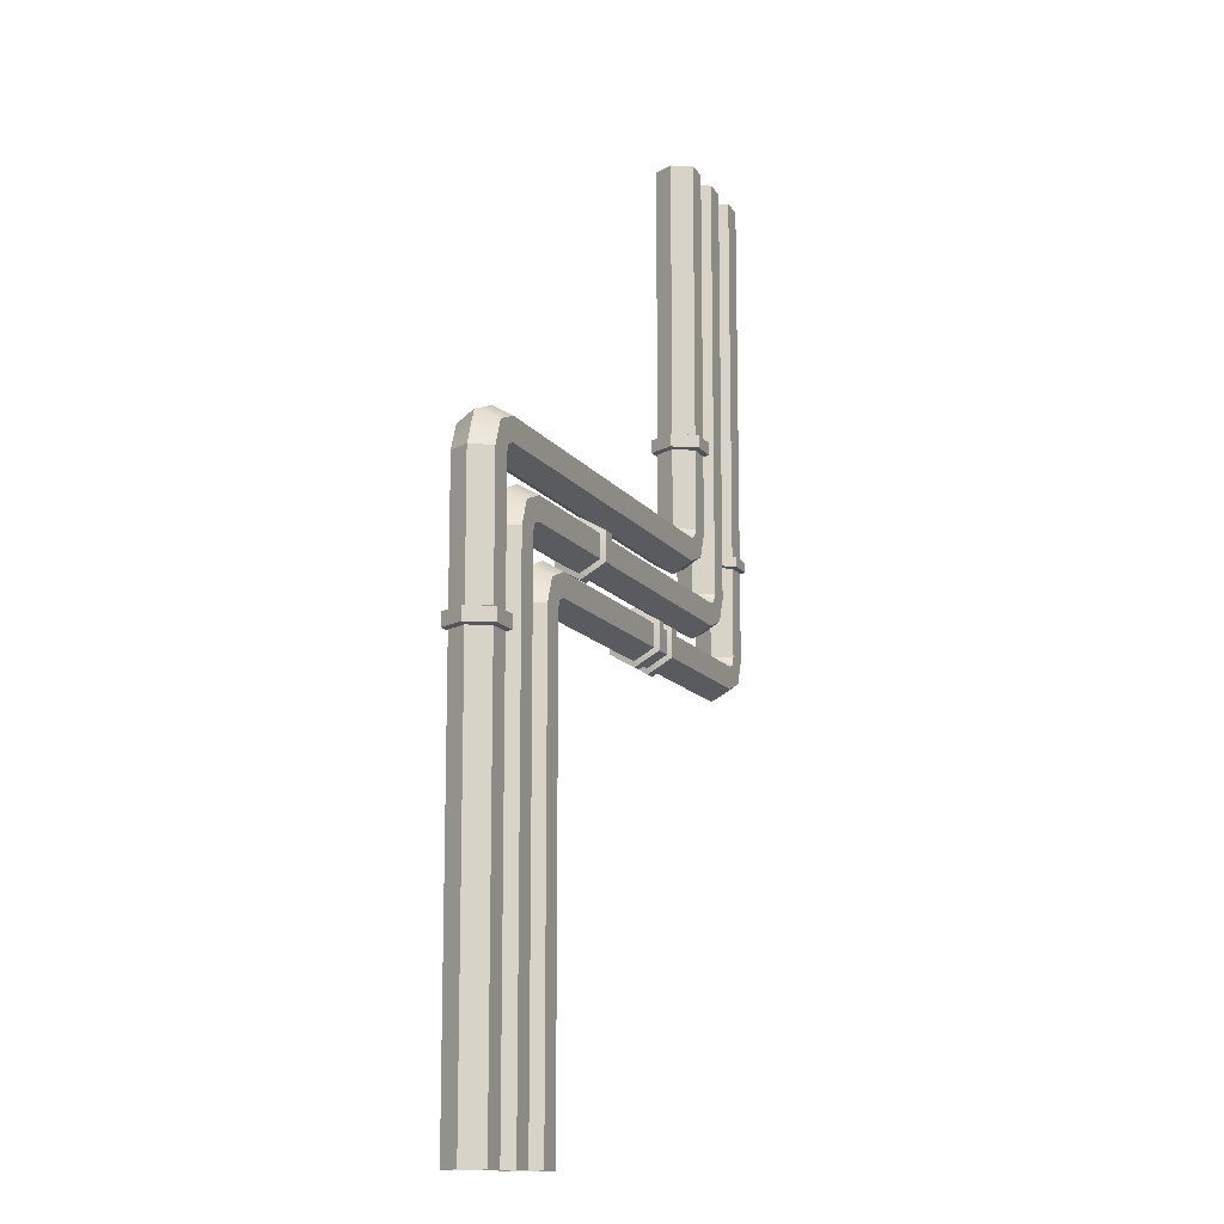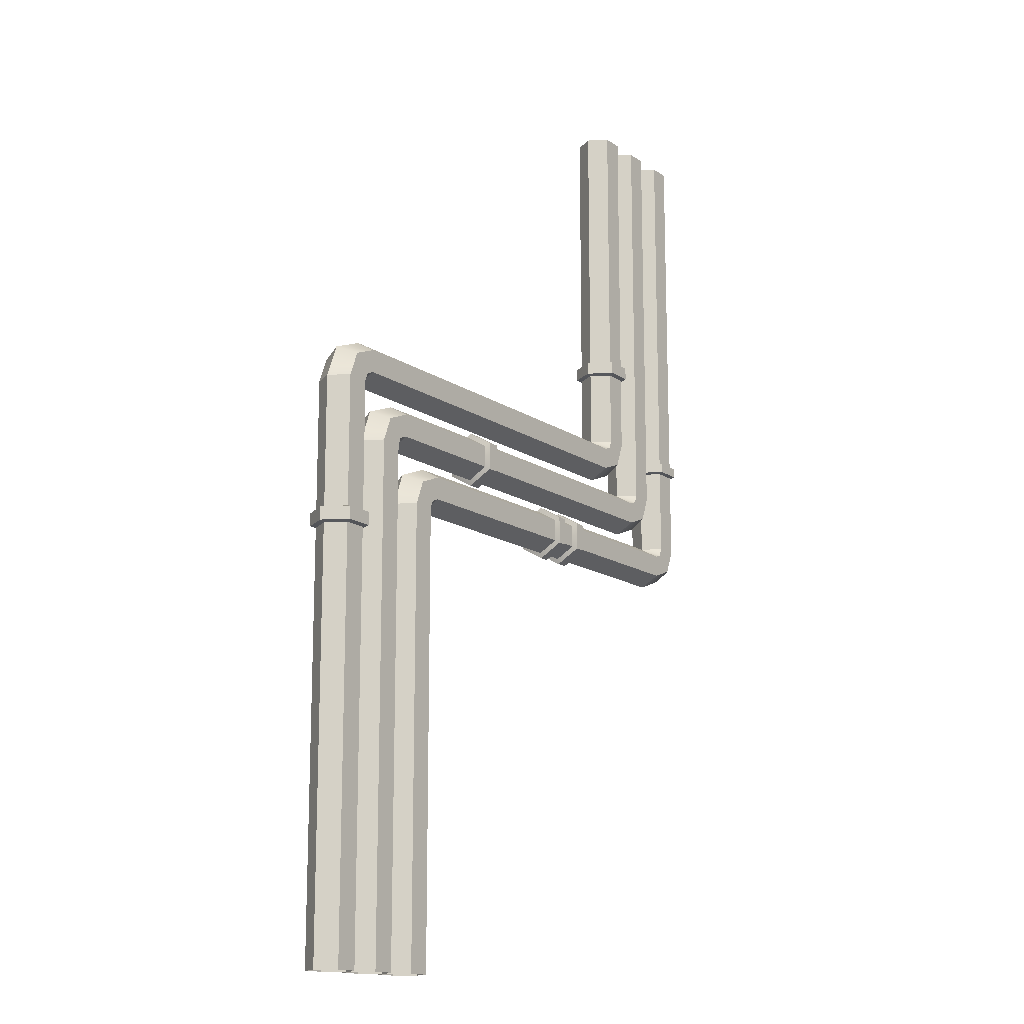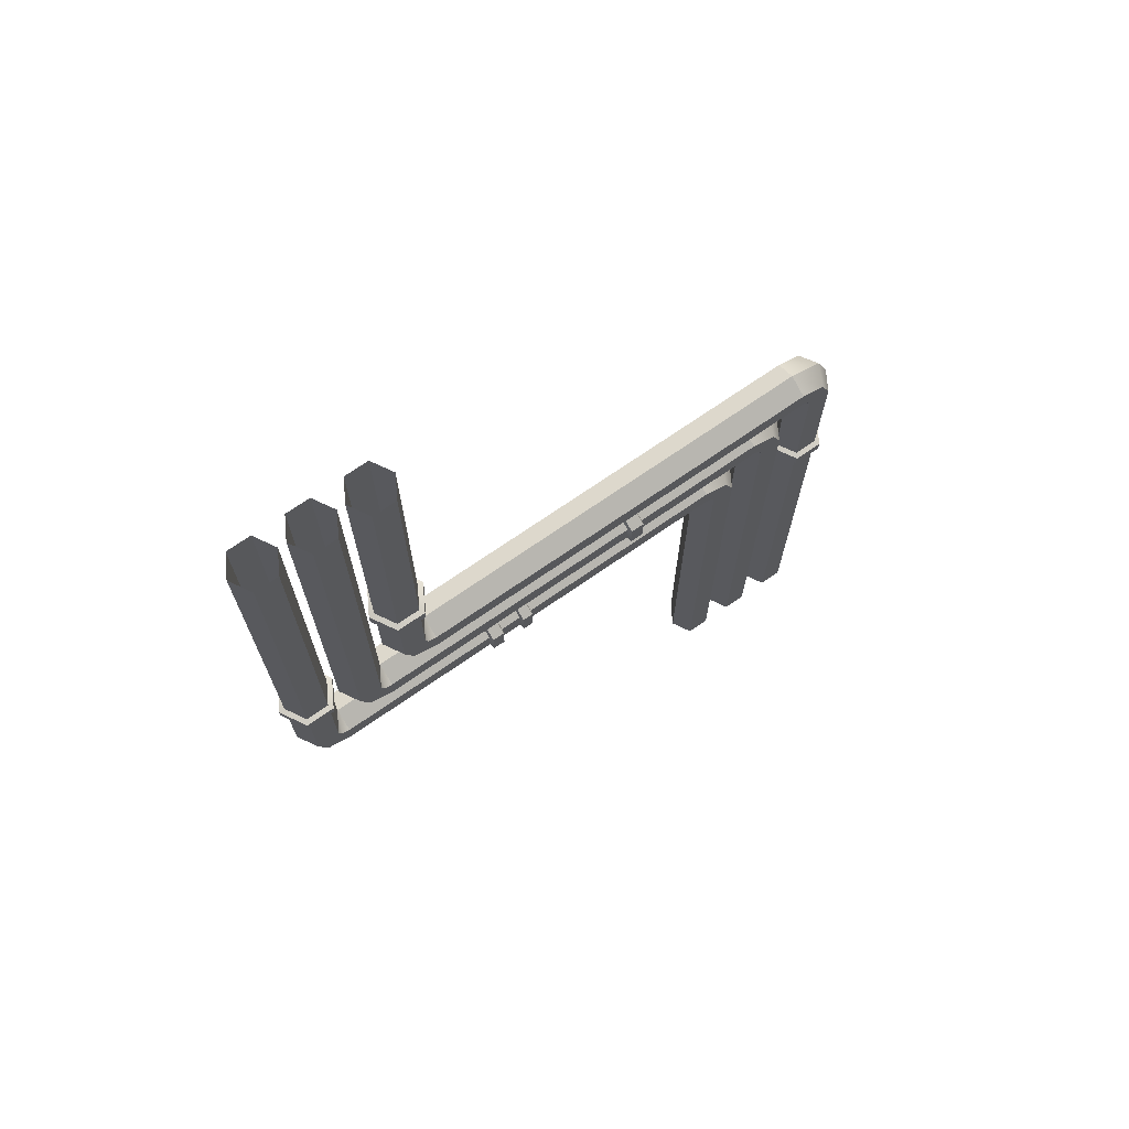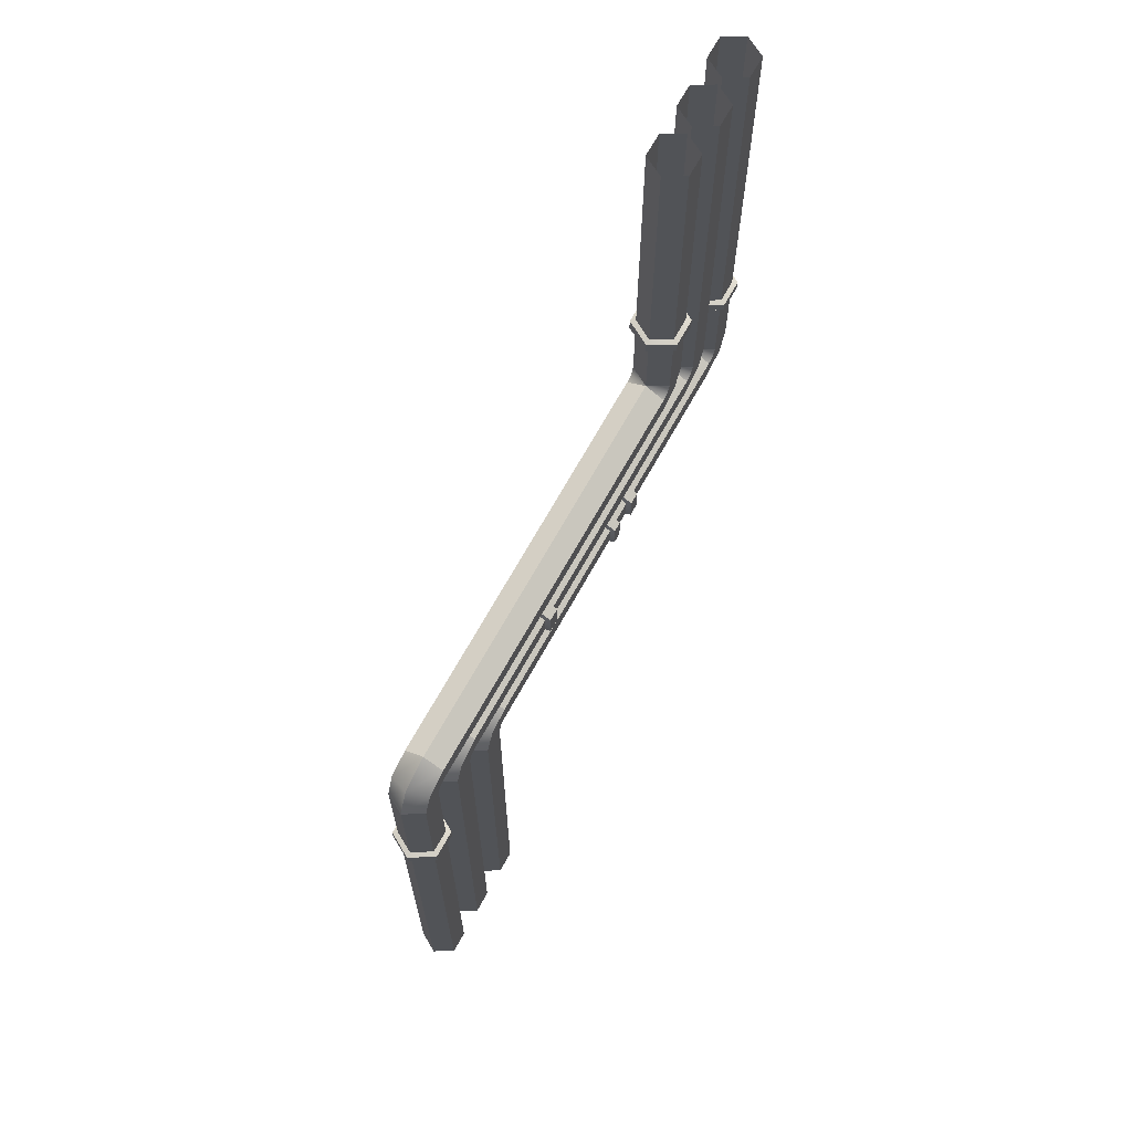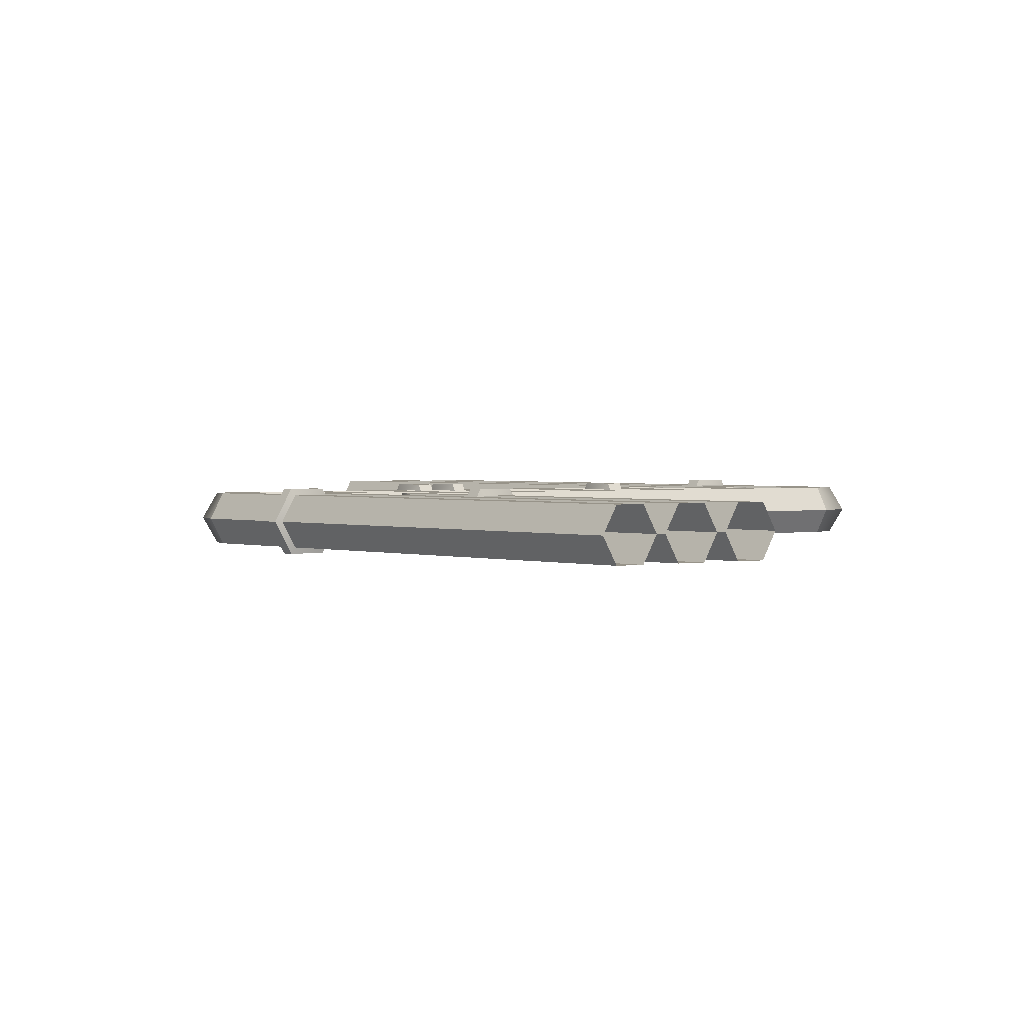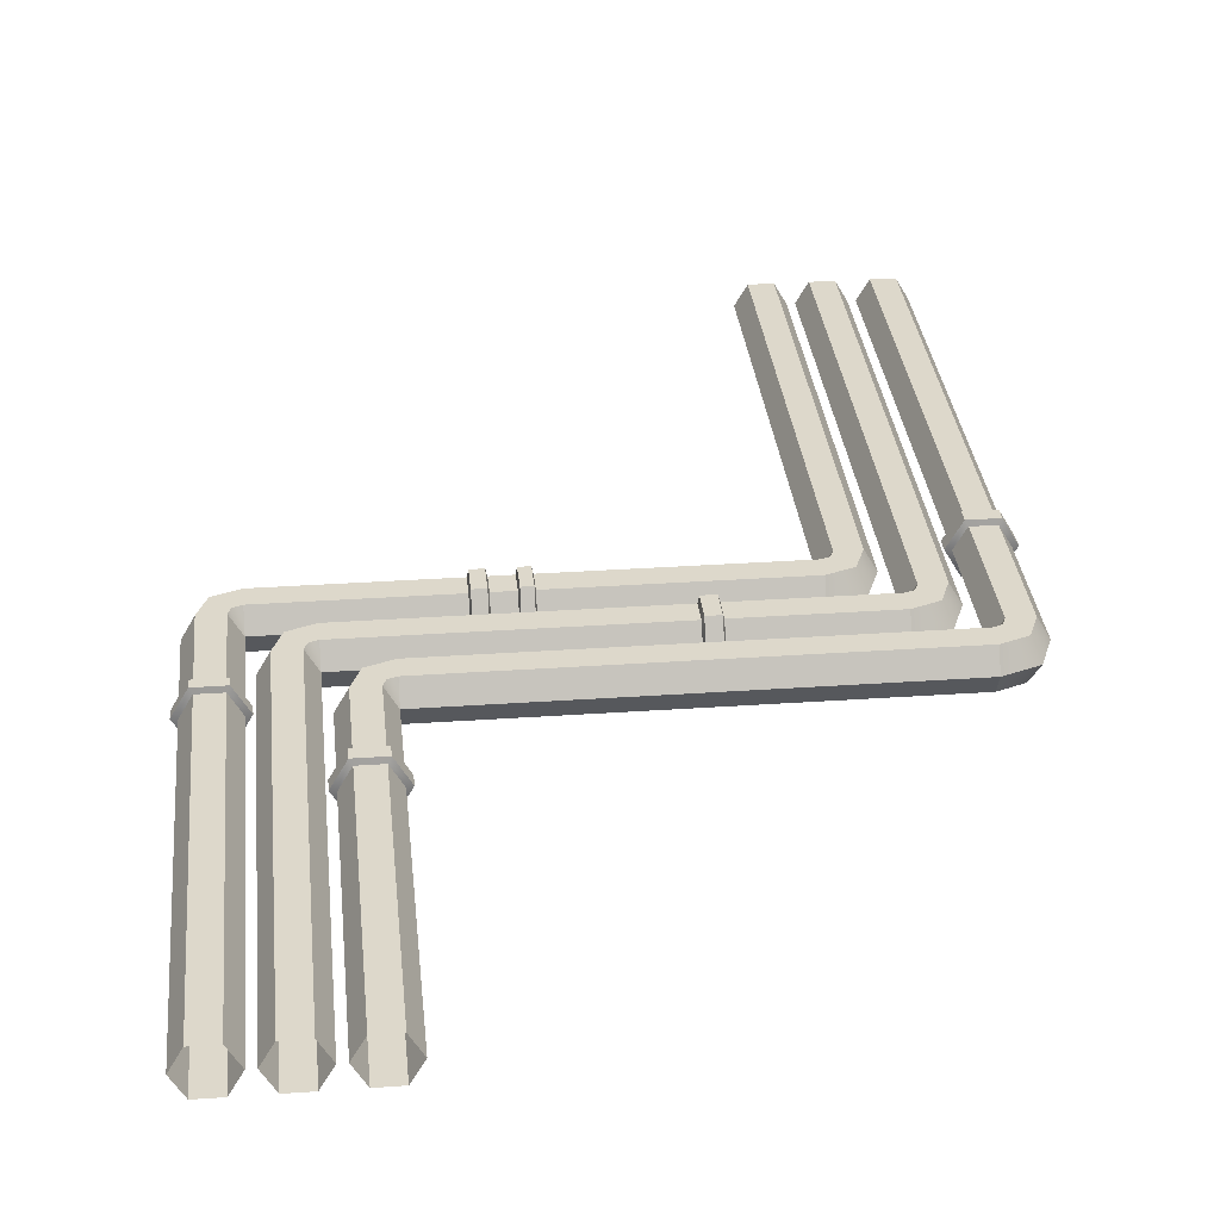
<metadata>
{"format":"obj","ext":"obj","renderer":"f3d","projection":"perspective","resolution":1024,"background":"white","views":[{"elev":-13.1,"azim":-68.0,"up":"+Y"},{"elev":-14.8,"azim":-54.5,"up":"+Y"},{"elev":71.7,"azim":145.3,"up":"+Y"},{"elev":68.1,"azim":-61.1,"up":"+Y"},{"elev":1.5,"azim":142.2,"up":"+Z"},{"elev":31.2,"azim":174.3,"up":"+Z"}]}
</metadata>
<code>
v 59.58 218.9 7.508
v 59.58 227.6 7.508
v 59.58 231.9 0
v 59.58 227.6 -7.508
v 59.58 218.9 -7.508
v 59.58 214.5 0
v 72.59 231.9 7.508
v 63.92 231.9 7.508
v 63.92 231.9 -7.508
v 72.59 231.9 -7.508
v 76.92 231.9 0
v 72.59 374.9 -7.508
v 63.92 374.9 -7.508
v 59.58 374.9 0
v 63.92 374.9 7.508
v 72.59 374.9 7.508
v 76.92 374.9 0
v 62.7 228.8 -7.508
v 68.93 222.5 -7.508
v 72.05 219.4 0
v 68.93 222.5 7.508
v 62.7 228.8 7.508
v 99.95 178.5 7.508
v 99.95 187.2 7.508
v 99.95 191.5 0
v 99.95 187.2 -7.508
v 99.95 178.5 -7.508
v 99.95 174.2 0
v 113 191.5 7.508
v 104.3 191.5 7.508
v 104.3 191.5 -7.508
v 113 191.5 -7.508
v 117.3 191.5 0
v 113 374.9 -7.508
v 104.3 374.9 -7.508
v 99.95 374.9 0
v 104.3 374.9 7.508
v 113 374.9 7.508
v 117.3 374.9 0
v 103.1 188.4 -7.508
v 109.3 182.2 -7.508
v 112.4 179.1 0
v 109.3 182.2 7.508
v 103.1 188.4 7.508
v 79.77 198.7 7.508
v 79.77 207.4 7.508
v 79.77 211.7 0
v 79.77 207.4 -7.508
v 79.77 198.7 -7.508
v 79.77 194.4 0
v 92.77 211.7 7.508
v 84.1 211.7 7.508
v 84.1 211.7 -7.508
v 92.77 211.7 -7.508
v 97.11 211.7 0
v 92.77 374.9 -7.508
v 84.1 374.9 -7.508
v 79.77 374.9 0
v 84.1 374.9 7.508
v 92.77 374.9 7.508
v 97.11 374.9 0
v 82.89 208.6 -7.508
v 89.12 202.4 -7.508
v 92.23 199.2 0
v 89.12 202.4 7.508
v 82.89 208.6 7.508
v -59.58 187.2 7.508
v -59.58 178.5 7.508
v -59.58 174.2 0
v -59.58 178.5 -7.508
v -59.58 187.2 -7.508
v -59.58 191.5 0
v -72.59 174.2 7.508
v -63.92 174.2 7.508
v -63.92 174.2 -7.508
v -72.59 174.2 -7.508
v -76.92 174.2 0
v -72.59 0 -7.508
v -63.92 0 -7.508
v -59.58 0 0
v -63.92 0 7.508
v -72.59 0 7.508
v -76.92 0 0
v -62.7 177.3 -7.508
v -68.93 183.5 -7.508
v -72.05 186.6 0
v -68.93 183.5 7.508
v -62.7 177.3 7.508
v -99.95 227.6 7.508
v -99.95 218.9 7.508
v -99.95 214.5 0
v -99.95 218.9 -7.508
v -99.95 227.6 -7.508
v -99.95 231.9 0
v -113 214.5 7.508
v -104.3 214.5 7.508
v -104.3 214.5 -7.508
v -113 214.5 -7.508
v -117.3 214.5 0
v -113 0 -7.508
v -104.3 0 -7.508
v -99.95 0 0
v -104.3 0 7.508
v -113 0 7.508
v -117.3 0 0
v -103.1 217.7 -7.508
v -109.3 223.9 -7.508
v -112.4 227 0
v -109.3 223.9 7.508
v -103.1 217.7 7.508
v -79.77 207.4 7.508
v -79.77 198.7 7.508
v -79.77 194.4 0
v -79.77 198.7 -7.508
v -79.77 207.4 -7.508
v -79.77 211.7 0
v -92.77 194.4 7.508
v -84.1 194.4 7.508
v -84.1 194.4 -7.508
v -92.77 194.4 -7.508
v -97.11 194.4 0
v -92.77 0 -7.508
v -84.1 0 -7.508
v -79.77 0 0
v -84.1 0 7.508
v -92.77 0 7.508
v -97.11 0 0
v -82.89 197.5 -7.508
v -89.12 203.7 -7.508
v -92.23 206.8 0
v -89.12 203.7 7.508
v -82.89 197.5 7.508
v 20.31 187.2 -7.508
v 20.31 191.5 0
v 20.31 187.2 7.508
v 20.31 178.5 7.508
v 20.31 174.2 0
v 20.31 178.5 -7.508
v 25.25 174.2 0
v 25.25 178.5 7.508
v 25.25 187.2 7.508
v 25.25 191.5 0
v 25.25 187.2 -7.508
v 25.25 178.5 -7.508
v 33.04 174.2 0
v 33.04 178.5 7.508
v 33.04 187.2 7.508
v 33.04 191.5 0
v 33.04 187.2 -7.508
v 33.04 178.5 -7.508
v 38.77 174.2 0
v 38.77 178.5 7.508
v 38.77 187.2 7.508
v 38.77 191.5 0
v 38.77 187.2 -7.508
v 38.77 178.5 -7.508
v -22.76 207.4 -7.508
v -22.76 211.7 0
v -22.76 207.4 7.508
v -22.76 198.7 7.508
v -22.76 194.4 0
v -22.76 198.7 -7.508
v -29.02 207.4 -7.508
v -29.02 211.7 0
v -29.02 207.4 7.508
v -29.02 198.7 7.508
v -29.02 194.4 0
v -29.02 198.7 -7.508
v -104.3 164.5 -7.508
v -99.95 164.5 0
v -104.3 164.5 7.508
v -113 164.5 7.508
v -117.3 164.5 0
v -113 164.5 -7.508
v -104.3 158.3 -7.508
v -99.95 158.3 0
v -104.3 158.3 7.508
v -113 158.3 7.508
v -117.3 158.3 0
v -113 158.3 -7.508
v 59.58 268.2 0
v 63.92 268.2 7.508
v 72.59 268.2 7.508
v 76.92 268.2 0
v 72.59 268.2 -7.508
v 63.92 268.2 -7.508
v 59.58 262.2 0
v 63.92 262.2 7.508
v 72.59 262.2 7.508
v 76.92 262.2 0
v 72.59 262.2 -7.508
v 63.92 262.2 -7.508
v 99.95 226.3 0
v 104.3 226.3 7.508
v 113 226.3 7.508
v 117.3 226.3 0
v 113 226.3 -7.508
v 104.3 226.3 -7.508
v 99.95 231 0
v 104.3 231 7.508
v 113 231 7.508
v 117.3 231 0
v 113 231 -7.508
v 104.3 231 -7.508
v 24.77 188.3 -9.355
v 24.77 177.4 -9.355
v 20.79 177.4 -9.355
v 20.79 188.3 -9.355
v 24.77 193.7 0
v 20.79 193.7 0
v 24.77 188.3 9.355
v 20.79 188.3 9.355
v 24.77 177.4 9.355
v 20.79 177.4 9.355
v 24.77 172 0
v 20.79 172 0
v 38.21 172 0
v 38.21 177.4 9.355
v 33.6 177.4 9.355
v 33.6 172 0
v 38.21 188.3 9.355
v 33.6 188.3 9.355
v 38.21 193.7 0
v 33.6 193.7 0
v 38.21 188.3 -9.355
v 33.6 188.3 -9.355
v 38.21 177.4 -9.355
v 33.6 177.4 -9.355
v -23.37 208.4 -9.355
v -23.37 213.8 0
v -28.41 208.4 -9.355
v -28.41 213.8 0
v -23.37 208.4 9.355
v -28.41 208.4 9.355
v -23.37 197.6 9.355
v -28.41 197.6 9.355
v -23.37 192.2 0
v -28.41 192.2 0
v -23.37 197.6 -9.355
v -28.41 197.6 -9.355
v -103.2 163.9 -9.355
v -97.82 163.9 0
v -97.82 158.9 0
v -103.2 158.9 -9.355
v -103.2 163.9 9.355
v -103.2 158.9 9.355
v -114 163.9 9.355
v -114 158.9 9.355
v -119.4 163.9 0
v -119.4 158.9 0
v -114 163.9 -9.355
v -114 158.9 -9.355
v 57.45 262.8 0
v 62.85 262.8 9.355
v 62.85 267.6 9.355
v 57.45 267.6 0
v 73.66 262.8 9.355
v 73.66 267.6 9.355
v 79.06 262.8 0
v 79.06 267.6 0
v 73.66 262.8 -9.355
v 73.66 267.6 -9.355
v 62.85 262.8 -9.355
v 62.85 267.6 -9.355
v 97.82 226.8 0
v 103.2 226.8 9.355
v 103.2 230.6 9.355
v 97.82 230.6 0
v 114 226.8 9.355
v 114 230.6 9.355
v 119.4 226.8 0
v 119.4 230.6 0
v 114 226.8 -9.355
v 114 230.6 -9.355
v 103.2 226.8 -9.355
v 103.2 230.6 -9.355
f 2 1 21 22
f 3 22 8
f 18 3 9
f 5 4 18 19
f 6 5 19 20
f 1 6 20 21
f 185 186 13 12
f 186 181 14 13
f 181 182 15 14
f 182 183 16 15
f 183 184 17 16
f 184 185 12 17
f 19 18 9 10
f 20 19 10 11
f 21 20 11 7
f 22 21 7 8
f 4 3 18
f 3 2 22
f 4 5 92 93
f 3 4 93 94
f 2 3 94 89
f 1 2 89 90
f 6 1 90 91
f 5 6 91 92
f 24 23 43 44
f 25 44 30
f 40 25 31
f 27 26 40 41
f 28 27 41 42
f 23 28 42 43
f 203 204 35 34
f 204 199 36 35
f 199 200 37 36
f 200 201 38 37
f 201 202 39 38
f 202 203 34 39
f 41 40 31 32
f 42 41 32 33
f 43 42 33 29
f 44 43 29 30
f 26 25 40
f 25 24 44
f 205 206 207 208
f 209 205 208 210
f 211 209 210 212
f 213 211 212 214
f 215 213 214 216
f 206 215 216 207
f 46 45 65 66
f 47 66 52
f 62 47 53
f 49 48 62 63
f 50 49 63 64
f 45 50 64 65
f 54 53 57 56
f 53 47 58 57
f 47 52 59 58
f 52 51 60 59
f 51 55 61 60
f 55 54 56 61
f 63 62 53 54
f 64 63 54 55
f 65 64 55 51
f 66 65 51 52
f 48 47 62
f 47 46 66
f 48 49 162 157
f 47 48 157 158
f 46 47 158 159
f 45 46 159 160
f 50 45 160 161
f 49 50 161 162
f 68 67 87 88
f 69 88 74
f 84 69 75
f 71 70 84 85
f 72 71 85 86
f 67 72 86 87
f 76 75 79 78
f 75 69 80 79
f 69 74 81 80
f 74 73 82 81
f 73 77 83 82
f 77 76 78 83
f 85 84 75 76
f 86 85 76 77
f 87 86 77 73
f 88 87 73 74
f 70 69 84
f 69 68 88
f 90 89 109 110
f 91 110 96
f 106 91 97
f 93 92 106 107
f 94 93 107 108
f 89 94 108 109
f 180 175 101 100
f 175 176 102 101
f 176 177 103 102
f 177 178 104 103
f 178 179 105 104
f 179 180 100 105
f 107 106 97 98
f 108 107 98 99
f 109 108 99 95
f 110 109 95 96
f 92 91 106
f 91 90 110
f 112 111 131 132
f 113 132 118
f 128 113 119
f 115 114 128 129
f 116 115 129 130
f 111 116 130 131
f 120 119 123 122
f 119 113 124 123
f 113 118 125 124
f 118 117 126 125
f 117 121 127 126
f 121 120 122 127
f 129 128 119 120
f 130 129 120 121
f 131 130 121 117
f 132 131 117 118
f 114 113 128
f 113 112 132
f 134 133 71 72
f 135 134 72 67
f 136 135 67 68
f 137 136 68 69
f 138 137 69 70
f 133 138 70 71
f 145 146 140 139
f 146 147 141 140
f 147 148 142 141
f 148 149 143 142
f 149 150 144 143
f 150 145 139 144
f 217 218 219 220
f 218 221 222 219
f 221 223 224 222
f 223 225 226 224
f 225 227 228 226
f 227 217 220 228
f 28 23 152 151
f 23 24 153 152
f 24 25 154 153
f 25 26 155 154
f 26 27 156 155
f 27 28 151 156
f 230 229 231 232
f 233 230 232 234
f 235 233 234 236
f 237 235 236 238
f 239 237 238 240
f 229 239 240 231
f 164 163 115 116
f 165 164 116 111
f 166 165 111 112
f 167 166 112 113
f 168 167 113 114
f 163 168 114 115
f 97 91 170 169
f 91 96 171 170
f 96 95 172 171
f 95 99 173 172
f 99 98 174 173
f 98 97 169 174
f 241 242 243 244
f 242 245 246 243
f 245 247 248 246
f 247 249 250 248
f 249 251 252 250
f 251 241 244 252
f 253 254 255 256
f 254 257 258 255
f 257 259 260 258
f 259 261 262 260
f 261 263 264 262
f 263 253 256 264
f 3 8 188 187
f 8 7 189 188
f 7 11 190 189
f 11 10 191 190
f 10 9 192 191
f 9 3 187 192
f 25 30 194 193
f 30 29 195 194
f 29 33 196 195
f 33 32 197 196
f 32 31 198 197
f 31 25 193 198
f 265 266 267 268
f 266 269 270 267
f 269 271 272 270
f 271 273 274 272
f 273 275 276 274
f 275 265 268 276
f 143 144 206 205
f 138 133 208 207
f 142 143 205 209
f 133 134 210 208
f 141 142 209 211
f 134 135 212 210
f 140 141 211 213
f 135 136 214 212
f 139 140 213 215
f 136 137 216 214
f 144 139 215 206
f 137 138 207 216
f 151 152 218 217
f 146 145 220 219
f 152 153 221 218
f 147 146 219 222
f 153 154 223 221
f 148 147 222 224
f 154 155 225 223
f 149 148 224 226
f 155 156 227 225
f 150 149 226 228
f 156 151 217 227
f 145 150 228 220
f 158 157 229 230
f 163 164 232 231
f 159 158 230 233
f 164 165 234 232
f 160 159 233 235
f 165 166 236 234
f 161 160 235 237
f 166 167 238 236
f 162 161 237 239
f 167 168 240 238
f 157 162 239 229
f 168 163 231 240
f 169 170 242 241
f 176 175 244 243
f 170 171 245 242
f 177 176 243 246
f 171 172 247 245
f 178 177 246 248
f 172 173 249 247
f 179 178 248 250
f 173 174 251 249
f 180 179 250 252
f 174 169 241 251
f 175 180 252 244
f 187 188 254 253
f 182 181 256 255
f 188 189 257 254
f 183 182 255 258
f 189 190 259 257
f 184 183 258 260
f 190 191 261 259
f 185 184 260 262
f 191 192 263 261
f 186 185 262 264
f 192 187 253 263
f 181 186 264 256
f 193 194 266 265
f 200 199 268 267
f 194 195 269 266
f 201 200 267 270
f 195 196 271 269
f 202 201 270 272
f 196 197 273 271
f 203 202 272 274
f 197 198 275 273
f 204 203 274 276
f 198 193 265 275
f 199 204 276 268

</code>
